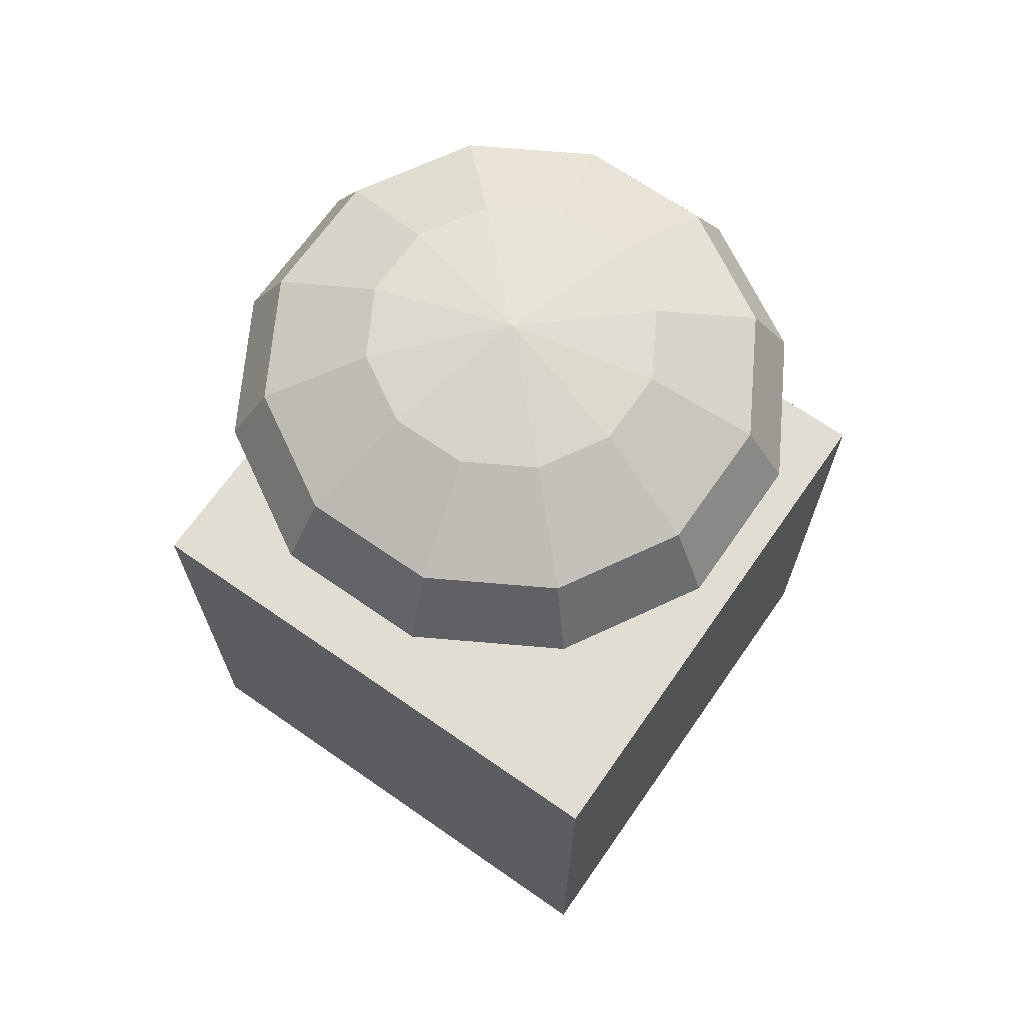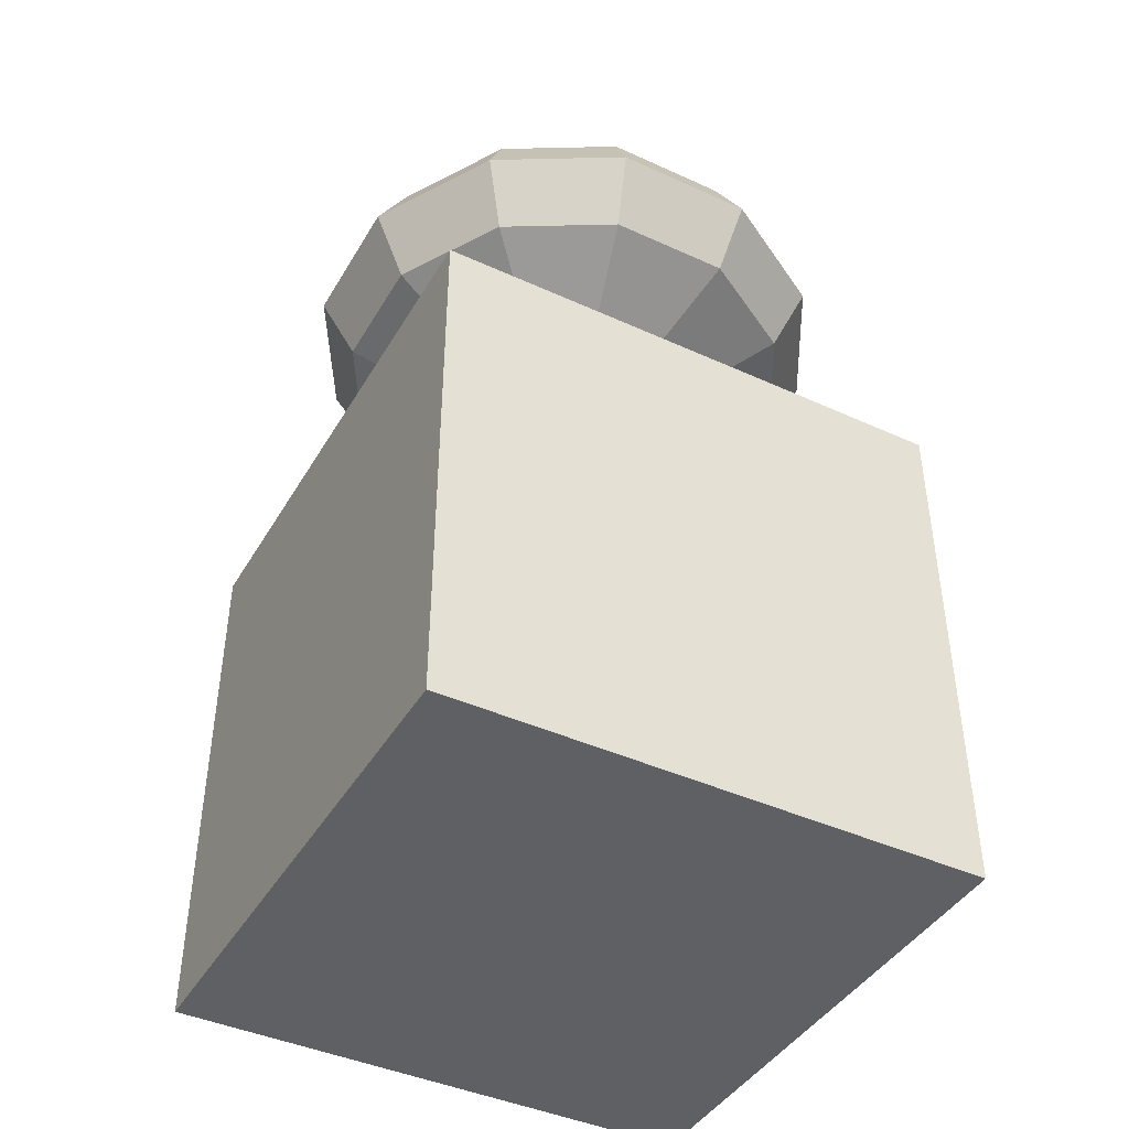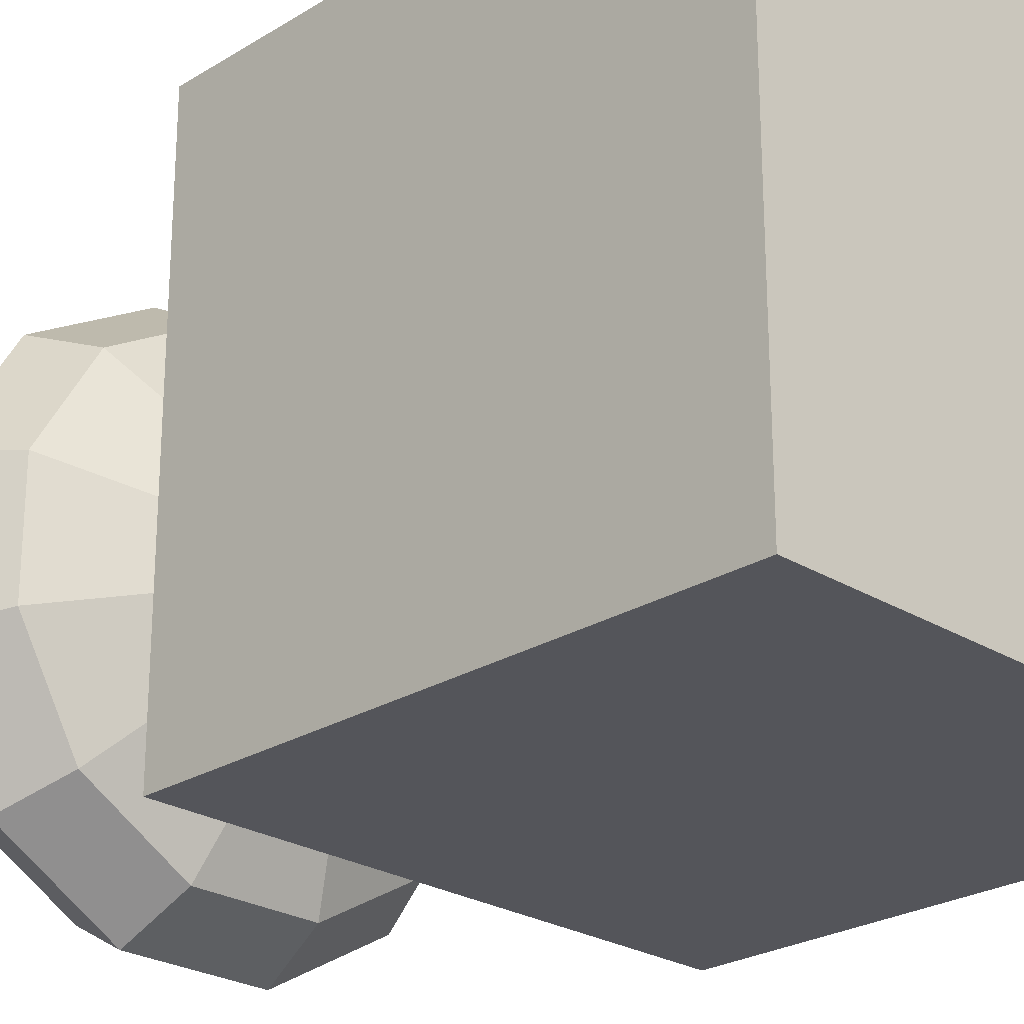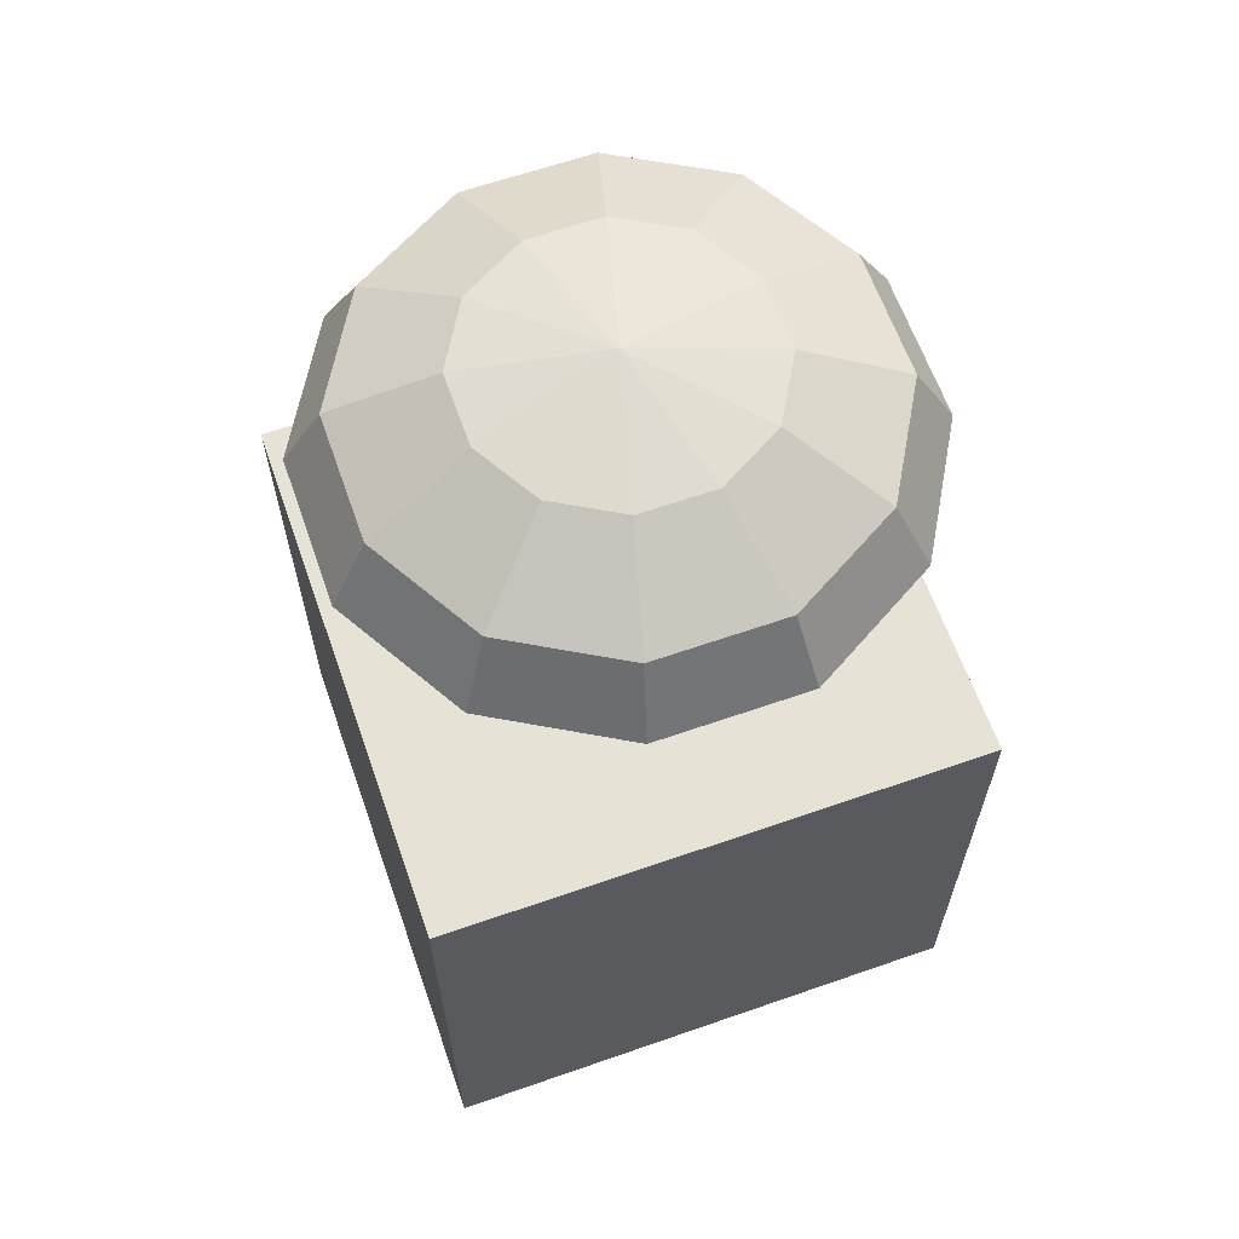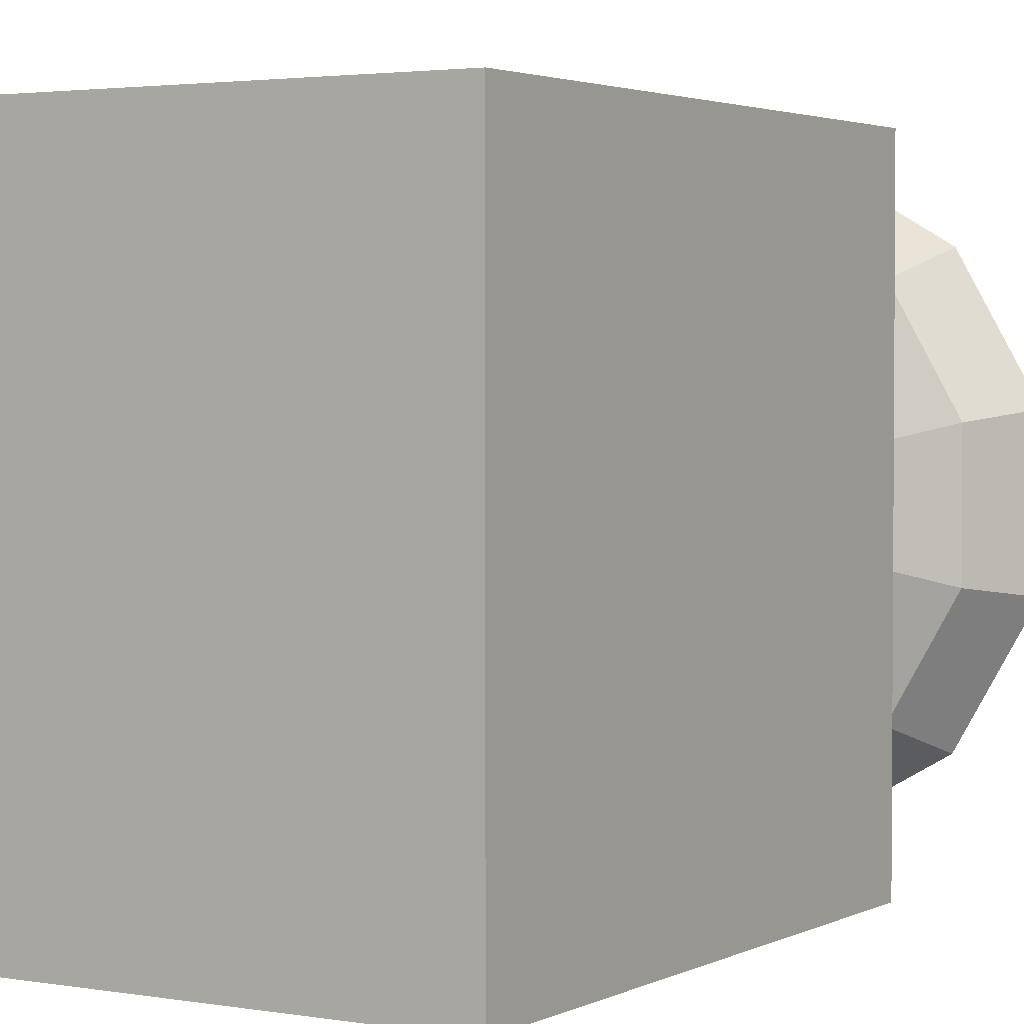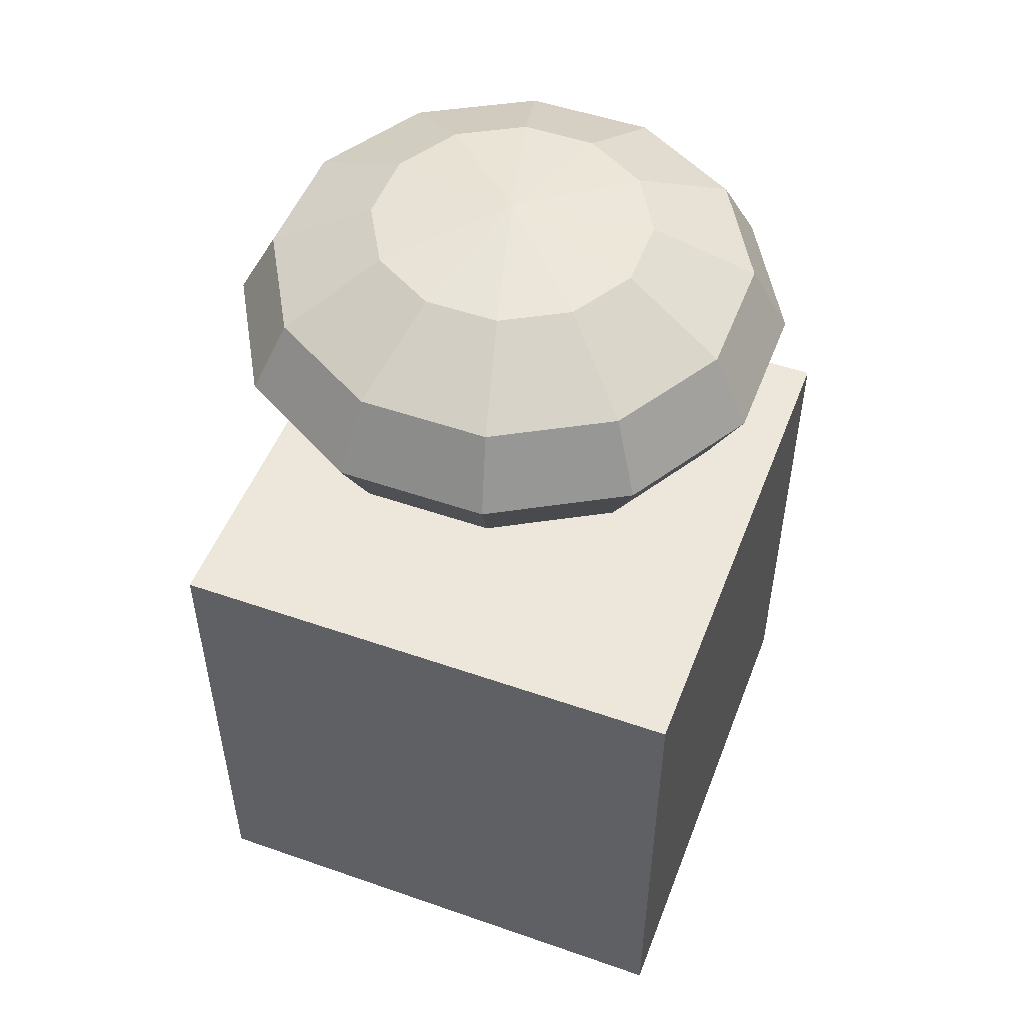
<metadata>
{"format":"obj","ext":"obj","renderer":"f3d","projection":"perspective","resolution":1024,"background":"white","views":[{"elev":68.2,"azim":-55.1,"up":"+Y"},{"elev":-42.8,"azim":-28.5,"up":"+Y"},{"elev":-25.0,"azim":-45.0,"up":"+Z"},{"elev":63.3,"azim":-109.4,"up":"+Y"},{"elev":2.6,"azim":31.3,"up":"+Z"},{"elev":50.8,"azim":-159.2,"up":"+Y"}]}
</metadata>
<code>
o cube
v 1 0.5 1
v 1 0.5 -1
v 1 -1.5 1
v 1 -1.5 -1
v -1 0.5 -1
v -1 0.5 1
v -1 -1.5 -1
v -1 -1.5 1
f 4 7 5 2
f 3 4 2 1
f 8 3 1 6
f 7 8 6 5
f 6 1 2 5
f 7 4 3 8
o sphere
v 3.265e-18 1 3.265e-18
v 3.265e-18 2 3.265e-18
v 0.134 1.933 0.5
v 0.2321 1.75 0.866
v 0.2679 1.5 1
v 0.2321 1.25 0.866
v 0.134 1.067 0.5
v 0.366 1.933 0.366
v 0.634 1.75 0.634
v 0.7321 1.5 0.7321
v 0.634 1.25 0.634
v 0.366 1.067 0.366
v 0.5 1.933 0.134
v 0.866 1.75 0.2321
v 1 1.5 0.2679
v 0.866 1.25 0.2321
v 0.5 1.067 0.134
v 0.5 1.933 -0.134
v 0.866 1.75 -0.2321
v 1 1.5 -0.2679
v 0.866 1.25 -0.2321
v 0.5 1.067 -0.134
v 0.366 1.933 -0.366
v 0.634 1.75 -0.634
v 0.7321 1.5 -0.7321
v 0.634 1.25 -0.634
v 0.366 1.067 -0.366
v 0.134 1.933 -0.5
v 0.2321 1.75 -0.866
v 0.2679 1.5 -1
v 0.2321 1.25 -0.866
v 0.134 1.067 -0.5
v -0.134 1.933 -0.5
v -0.2321 1.75 -0.866
v -0.2679 1.5 -1
v -0.2321 1.25 -0.866
v -0.134 1.067 -0.5
v -0.366 1.933 -0.366
v -0.634 1.75 -0.634
v -0.7321 1.5 -0.7321
v -0.634 1.25 -0.634
v -0.366 1.067 -0.366
v -0.5 1.933 -0.134
v -0.866 1.75 -0.2321
v -1 1.5 -0.2679
v -0.866 1.25 -0.2321
v -0.5 1.067 -0.134
v -0.5 1.933 0.134
v -0.866 1.75 0.2321
v -1 1.5 0.2679
v -0.866 1.25 0.2321
v -0.5 1.067 0.134
v -0.366 1.933 0.366
v -0.634 1.75 0.634
v -0.7321 1.5 0.7321
v -0.634 1.25 0.634
v -0.366 1.067 0.366
v -0.134 1.933 0.5
v -0.2321 1.75 0.866
v -0.2679 1.5 1
v -0.2321 1.25 0.866
v -0.134 1.067 0.5
f 11 16 10
f 11 12 17 16
f 12 13 18 17
f 13 14 19 18
f 14 15 20 19
f 20 15 9
f 16 21 10
f 16 17 22 21
f 17 18 23 22
f 18 19 24 23
f 19 20 25 24
f 25 20 9
f 21 26 10
f 21 22 27 26
f 22 23 28 27
f 23 24 29 28
f 24 25 30 29
f 30 25 9
f 26 31 10
f 26 27 32 31
f 27 28 33 32
f 28 29 34 33
f 29 30 35 34
f 35 30 9
f 31 36 10
f 31 32 37 36
f 32 33 38 37
f 33 34 39 38
f 34 35 40 39
f 40 35 9
f 36 41 10
f 36 37 42 41
f 37 38 43 42
f 38 39 44 43
f 39 40 45 44
f 45 40 9
f 41 46 10
f 41 42 47 46
f 42 43 48 47
f 43 44 49 48
f 44 45 50 49
f 50 45 9
f 46 51 10
f 46 47 52 51
f 47 48 53 52
f 48 49 54 53
f 49 50 55 54
f 55 50 9
f 51 56 10
f 51 52 57 56
f 52 53 58 57
f 53 54 59 58
f 54 55 60 59
f 60 55 9
f 56 61 10
f 56 57 62 61
f 57 58 63 62
f 58 59 64 63
f 59 60 65 64
f 65 60 9
f 61 66 10
f 61 62 67 66
f 62 63 68 67
f 63 64 69 68
f 64 65 70 69
f 70 65 9
f 66 11 10
f 66 67 12 11
f 67 68 13 12
f 68 69 14 13
f 69 70 15 14
f 15 70 9

</code>
